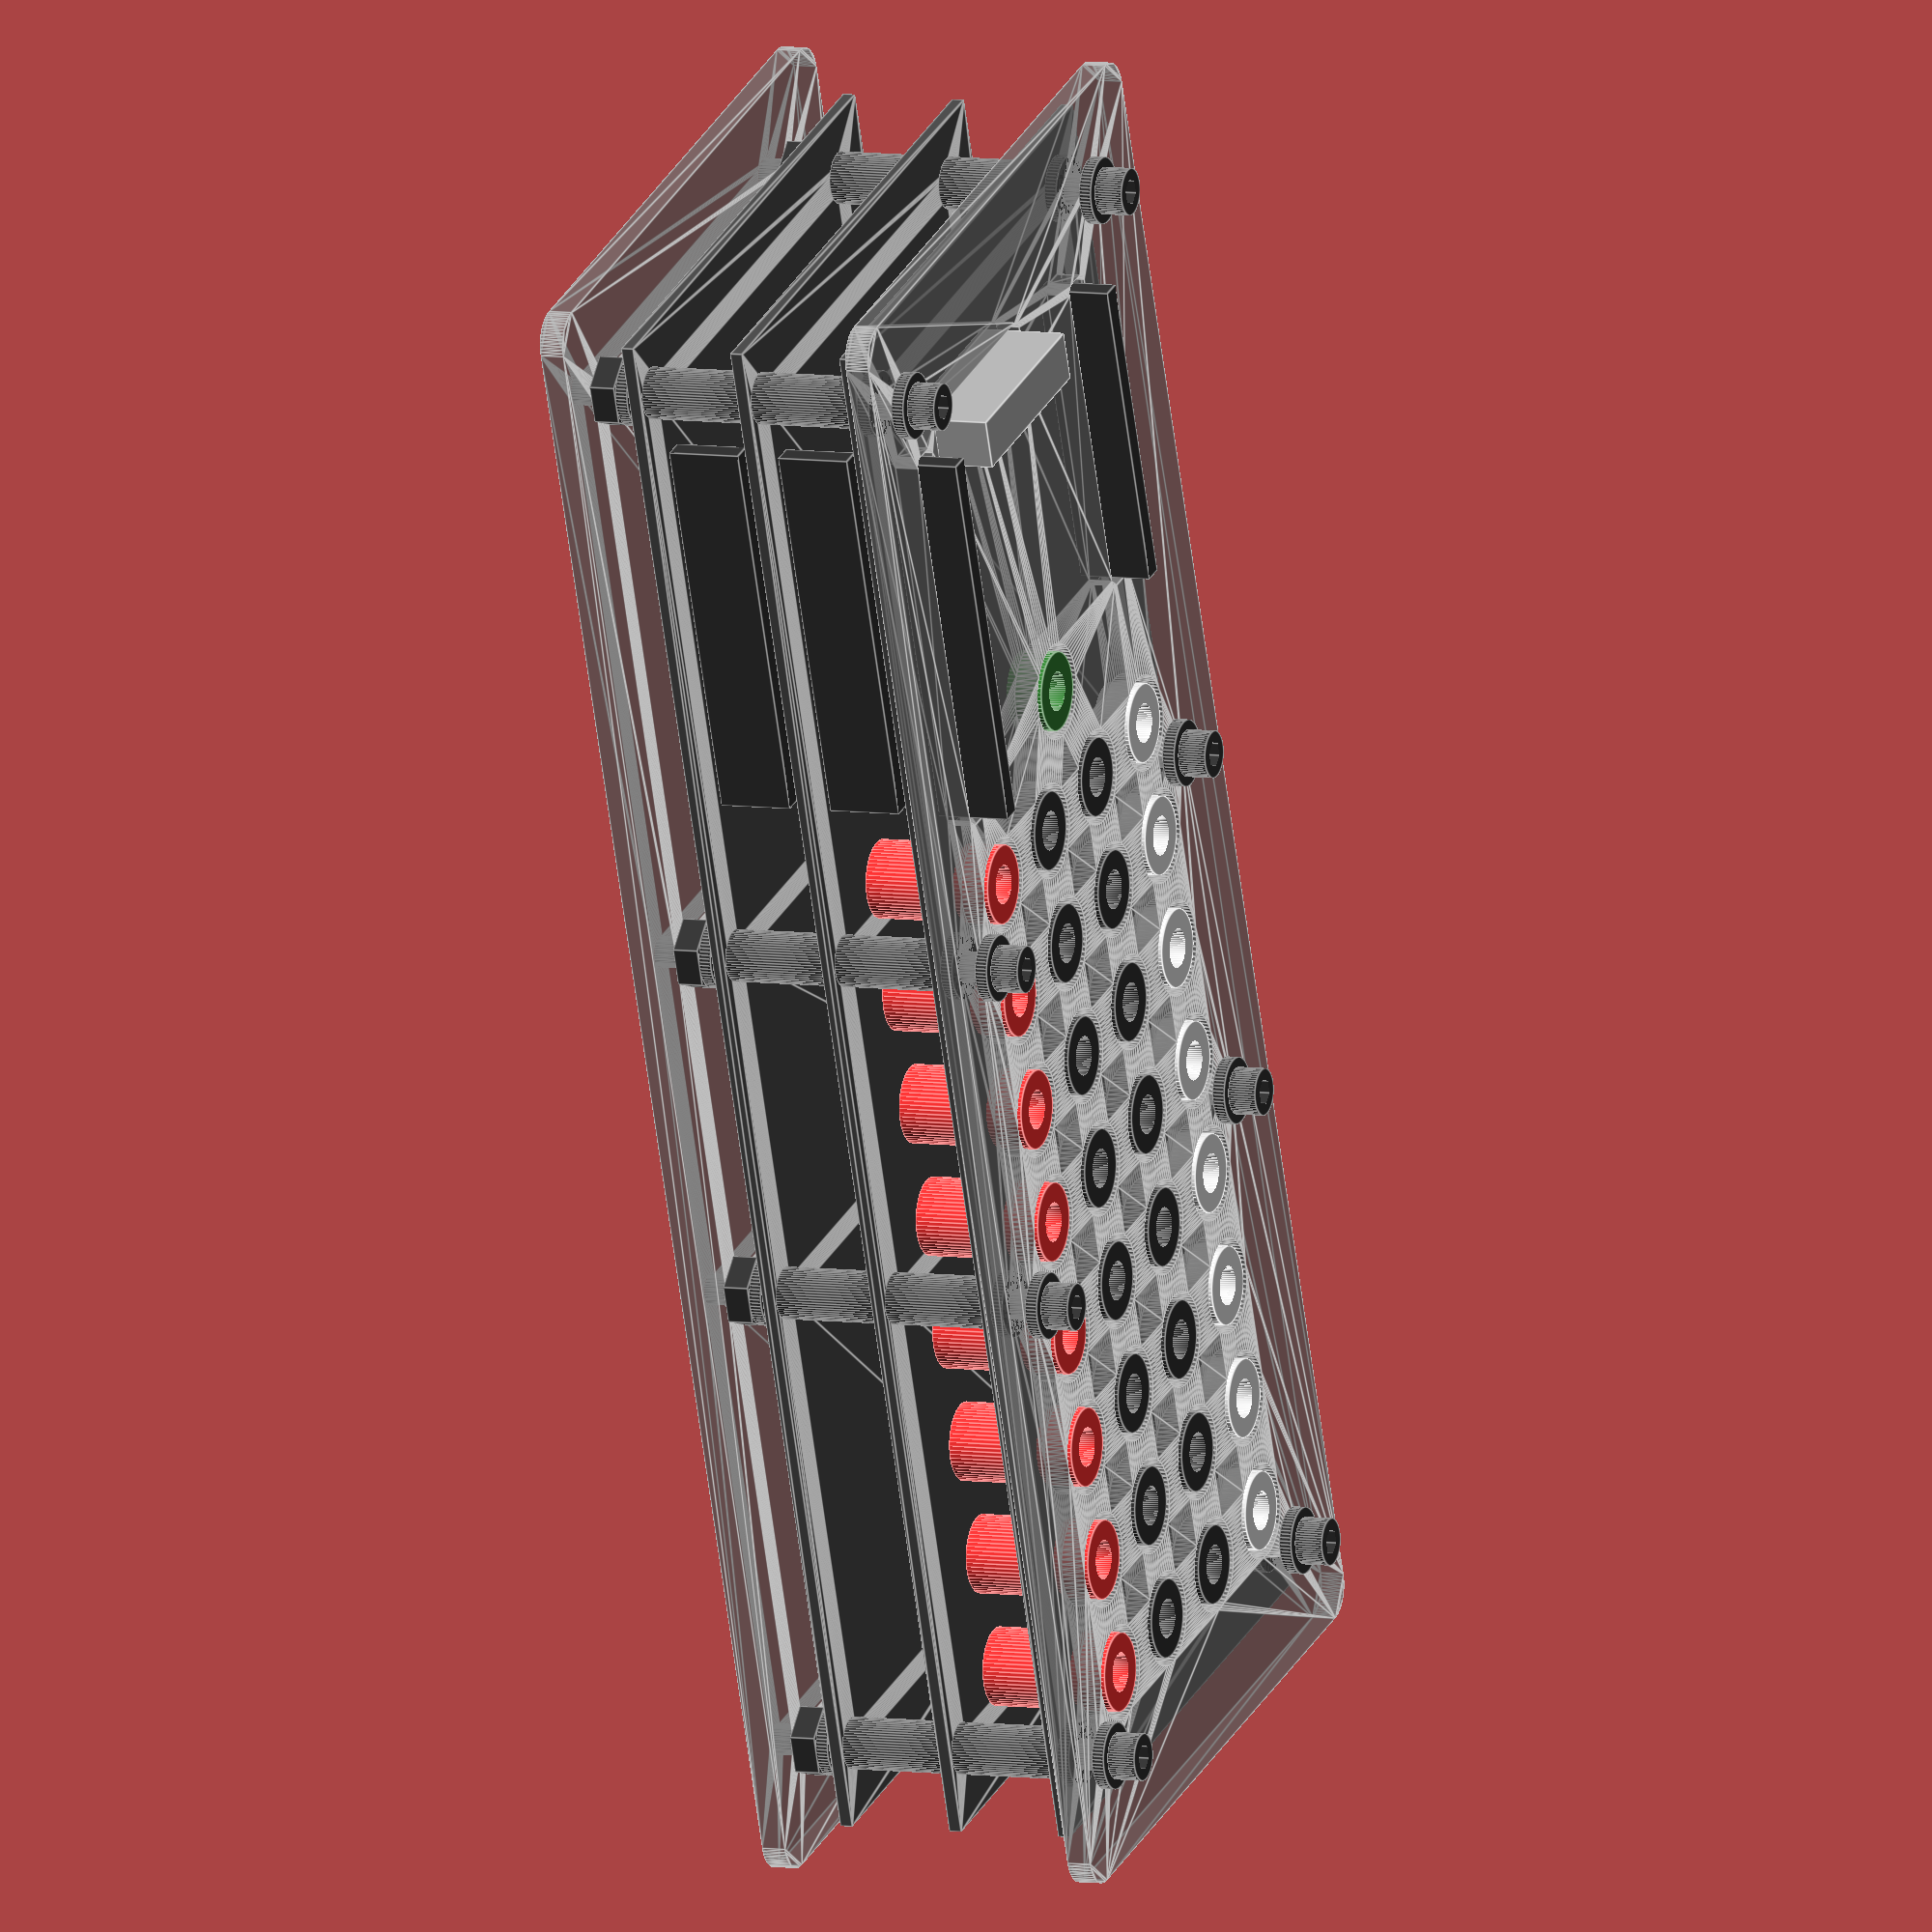
<openscad>
// smooth out circles
$fn = 60;

// all size constants are in mm
acrylic_thickness = 3;
fudge = 0.2;
air_gap = 5;

spacer_outer_radius = 0.25 * 25.4/2;
spacer_inner_radius = 0.14 * 25.4/2;
spacer_height = 0.5 * 25.4;

washer_outer_radius = 0.32 * 25.4/2;
washer_inner_radius = 0.14 * 25.4/2;
washer_height = 0.06 * 25.4;

nut_width = 5/16 * 25.4;
nut_inner_radius = 0.14 * 25.4/2;
nut_height = 1/8 * 25.4;

// Socket-headed cap screw, 6-32 thread, 1-3/4"
cap_screw_cap_height = 0.138 * 25.4;
cap_screw_cap_radius = 0.226 * 25.4/2;
cap_screw_hex_key = 7/64 * 25.4;
cap_screw_body_length = 1.75 * 25.4;
cap_screw_body_radius = 0.138 * 25.4/2;

touchproof_height = 16;
touchproof_projection = 4.54;
touchproof_outer_radius = (9.6/2);
touchproof_inner_radius = 4.8/2;
touchproof_clearance = 2;

// origin = top_left_corner_of_the_board

board_length = 197;
board_height = 71;
board_thickness = 0.062 * 25.4;

in1p_center_x = 17;
in1p_center_y = 11;
distance_between_touchproof_centers = 15;

screw_hole_centers_x = [ 9.5, 69.5, 114.5, 189.5 ];
screw_hole_centers_y = [ 3.5, 63.5 ];
// This is the size from Machinery's handbook for a free clearance fit for a
// size 6 screw (i.e. the larger common screw size used on computer cases).  It
// should also work for an M3 screw (but the fit will be looser).
screw_hole_radius = 0.1495 * 25.4 / 2;

top_arduino_header_x = 133.45;
top_arduino_header_y = 5.61;
top_arduino_header_length = 47.015;
top_arduino_header_breadth = 2.54;
top_arduino_header_height = 9;

bottom_arduino_header_x = 142.3146;
bottom_arduino_header_y = 54.0732;
bottom_arduino_header_length = 38.0746;
bottom_arduino_header_breadth = 2.54;
bottom_arduino_header_height = 9;

spi_cap_x = 177.4654;
spi_cap_y = 11.906;
spi_cap_length = 6;
spi_cap_breadth = 25;
spi_cap_height = 10.8;
spi_cap_tab_x = 176.4654;
spi_cap_tab_y = 22.406;
spi_cap_tab_length = 1;
spi_cap_tab_breadth = 4;
spi_cap_tab_height = 5.3;


// a rectangle with rounded corners of radius r
module rounded_rectangle(size = [1, 1], r = 0.1) {
    translate([r,r])
    minkowski() {
        square(size - 2*[r,r]);
        circle(r);
    }
}

// the top/bottom without any holes
module top_blank() {
    x = air_gap + board_length + air_gap;
    y = air_gap + board_height + air_gap;
    translate([-air_gap, -air_gap]) rounded_rectangle([ x, y ], 4);
}

module drilled_slot(x, y, x_len, y_len, r=1)
{
    translate([ x, y ])
        rounded_rectangle([x_len, y_len], r=r);
}

module drilled_hole(radius, x, y)
{
    translate([ x, y ])
        circle(r=radius);
}

module touch_proof_hole(_x, _y)
{
    x = ( in1p_center_x + (_x * distance_between_touchproof_centers));
    y = ( in1p_center_y + (_y * distance_between_touchproof_centers));
    drilled_hole(touchproof_outer_radius + touchproof_clearance/2, x, y);
}

module touch_proof_holes()
{
    for( _y = [ 0 : 1 : 3 ] )
        for( _x = [ 0 : 1 : 7 ] )
            touch_proof_hole(_x, _y);
    touch_proof_hole(8, 1.5);
}

module screw_hole(_x,_y)
{
    x = ( screw_hole_centers_x[_x]);
    y = ( screw_hole_centers_y[_y]);
    drilled_hole(screw_hole_radius, x, y);
}

module screw_holes()
{
    for( _y = [ 0 : 1 : 1 ] )
        for( _x = [ 0 : 1 : 3 ] )
            screw_hole(_x, _y);
}

module modified_android_shield_slots()
{
    // Extra clearance so the headers do not have to be precisely placed,
    // e.g. the width of the slot minus the width of the header.
    header_clearance = 2;

    drilled_slot(top_arduino_header_x - header_clearance/2,
        top_arduino_header_y - header_clearance/2,
        top_arduino_header_length + header_clearance,
        top_arduino_header_breadth + header_clearance,
        r=header_clearance/2);
    drilled_slot(bottom_arduino_header_x - header_clearance/2,
        bottom_arduino_header_y - header_clearance/2,
        bottom_arduino_header_length + header_clearance,
        bottom_arduino_header_breadth + header_clearance,
        r=header_clearance/2);
    drilled_slot(spi_cap_x - header_clearance/2,
        spi_cap_y - header_clearance/2,
        spi_cap_length + header_clearance,
        spi_cap_breadth + header_clearance,
        r=header_clearance/2);
    drilled_slot(spi_cap_tab_x - header_clearance/2,
        spi_cap_tab_y - header_clearance/2,
        spi_cap_tab_length + header_clearance,
        spi_cap_tab_breadth + header_clearance,
        r=header_clearance/2);
}

// color of the PCBs
module boardcolor() {
    color([0.3,0.3,0.3]) child();
}

// color of the black plastic components
module blackplasticcolor() {
    for (i = [0 : $children-1])
        color([0.2,0.2,0.2]) child(i);
}

// color of the case
module casecolor() {
    for (i = [0 : $children-1])
        color([0.5,0.5,0.5],0.5) child(i);
}


// a hexagonal prism with a distance d between sides
module hexprism(d=1, h=1) {
    $fn=6;
    cylinder(r=d/cos(30)/2, h=h);
}

// a hollow cylinder
module pipe(rout, rin, h) {
    difference() {
        cylinder(r=rout, h=h);
        translate([0, 0, -fudge]) cylinder(r=rin, h=h+2*fudge);
    }
}

// a plastic spacer between boards
module spacer() {
    blackplasticcolor()
    pipe(spacer_outer_radius, spacer_inner_radius, spacer_height);
}

// a washer
module washer() {
    blackplasticcolor()
    pipe(washer_outer_radius, washer_inner_radius, washer_height);
}

// a nut
module nut() {
    blackplasticcolor()
    difference() {
        hexprism(d=nut_width, h=nut_height);
        translate([0, 0, -fudge])
            cylinder(r=nut_inner_radius, h=nut_height+2*fudge);
    }
}

// a socket-headed cap screw
module cap_screw() {
    blackplasticcolor() {
        translate([0, 0, -cap_screw_cap_height]) difference() {
            cylinder(r=cap_screw_cap_radius, h=cap_screw_cap_height);
            translate([0, 0, -1/3 * cap_screw_cap_height])
                hexprism(d=cap_screw_hex_key, h=cap_screw_cap_height);
        }
        cylinder(r=cap_screw_body_radius, h=cap_screw_body_length);
    }
}

// a touch-proof connector
module touch_proof_connector(_x, _y) {
    x = ( in1p_center_x + (_x * distance_between_touchproof_centers));
    y = ( in1p_center_y + (_y * distance_between_touchproof_centers));
    translate([x,y,-touchproof_projection])
        pipe(rout=touchproof_outer_radius, rin=touchproof_inner_radius,
            h=touchproof_height);
}

// one of the PCBs
module board() {
    boardcolor() lasercut(board_thickness)
    difference() {
        square([board_length, board_height]);
        screw_holes();
    }

    blackplasticcolor()
        translate([top_arduino_header_x, top_arduino_header_y,
            -top_arduino_header_height])
        cube([top_arduino_header_length, top_arduino_header_breadth,
            top_arduino_header_height]);

    blackplasticcolor()
        translate([bottom_arduino_header_x, bottom_arduino_header_y,
            -bottom_arduino_header_height])
        cube([bottom_arduino_header_length, bottom_arduino_header_breadth,
            bottom_arduino_header_height]);
}

// the top-most PCB
module top_board() {
    board();
    for( _x = [ 0 : 1 : 7 ] ) {
        color([1,0.2,0.2]) touch_proof_connector(_x, 0);
        blackplasticcolor() touch_proof_connector(_x, 1);
        blackplasticcolor() touch_proof_connector(_x, 2);
        color([0.9,0.9,0.9]) touch_proof_connector(_x, 3);
    }

    color([0.2,0.5,0.2]) touch_proof_connector(8, 1.5);

    color([0.7,0.7,0.7])
        translate([spi_cap_x, spi_cap_y, -spi_cap_height])
        cube([spi_cap_length, spi_cap_breadth, spi_cap_height]);
    color([0.7,0.7,0.7])
        translate([spi_cap_tab_x, spi_cap_tab_y, -spi_cap_tab_height])
        cube([spi_cap_tab_length, spi_cap_tab_breadth, spi_cap_tab_height]);
}

// the stack of all three boards mounted together
module boardstack() {
    top_board();
    translate([ 0, 0, board_thickness + spacer_height]) board();
    translate([ 0, 0, 2*board_thickness + 2*spacer_height]) board();
}

// the bottom
module bottom() {
    difference() {
        top_blank();
        screw_holes();
    }
}

// the top
module top() {
    difference() {
        top_blank();
        screw_holes();
        touch_proof_holes();
        modified_android_shield_slots();
    }
}

// cut the given 2D design out of a sheet of material
module lasercut(thickness = acrylic_thickness) {
    linear_extrude(height = thickness) child();
}

module fastener_stack(_x, _y) {
    x = ( screw_hole_centers_x[_x]);
    y = ( screw_hole_centers_y[_y]);
    translate([x,y,-washer_height]) cap_screw();
    translate([x,y,-washer_height]) washer();
    translate([x,y,acrylic_thickness]) washer();
    translate([x,y,acrylic_thickness + washer_height + board_thickness]) spacer();
    translate([x,y,acrylic_thickness + washer_height + 2*board_thickness + spacer_height])
        spacer();
    translate([x,y,acrylic_thickness + washer_height + 3*board_thickness + 2*spacer_height])
        washer();
    translate([x,y,acrylic_thickness + 2*washer_height + 3*board_thickness + 2*spacer_height])
        nut();
}

translate([-board_length/2, board_height/2, 25]) rotate(a=[180,0,0]) {
    // the boards
    translate([ 0, 0, acrylic_thickness + washer_height]) boardstack();

    // the fasteners
    for( _y = [ 0 : 1 : 1 ] )
        for( _x = [ 0 : 1 : 3 ] )
            fastener_stack(_x, _y);

    // the case
    translate([ 0, 0, 0 ]) casecolor() lasercut() top();
    translate([ 0, 0, 40 ]) casecolor() lasercut() bottom();
}

// TODO: sides
// TODO: figure out how sides will fit together

</openscad>
<views>
elev=173.5 azim=70.4 roll=246.5 proj=o view=edges
</views>
